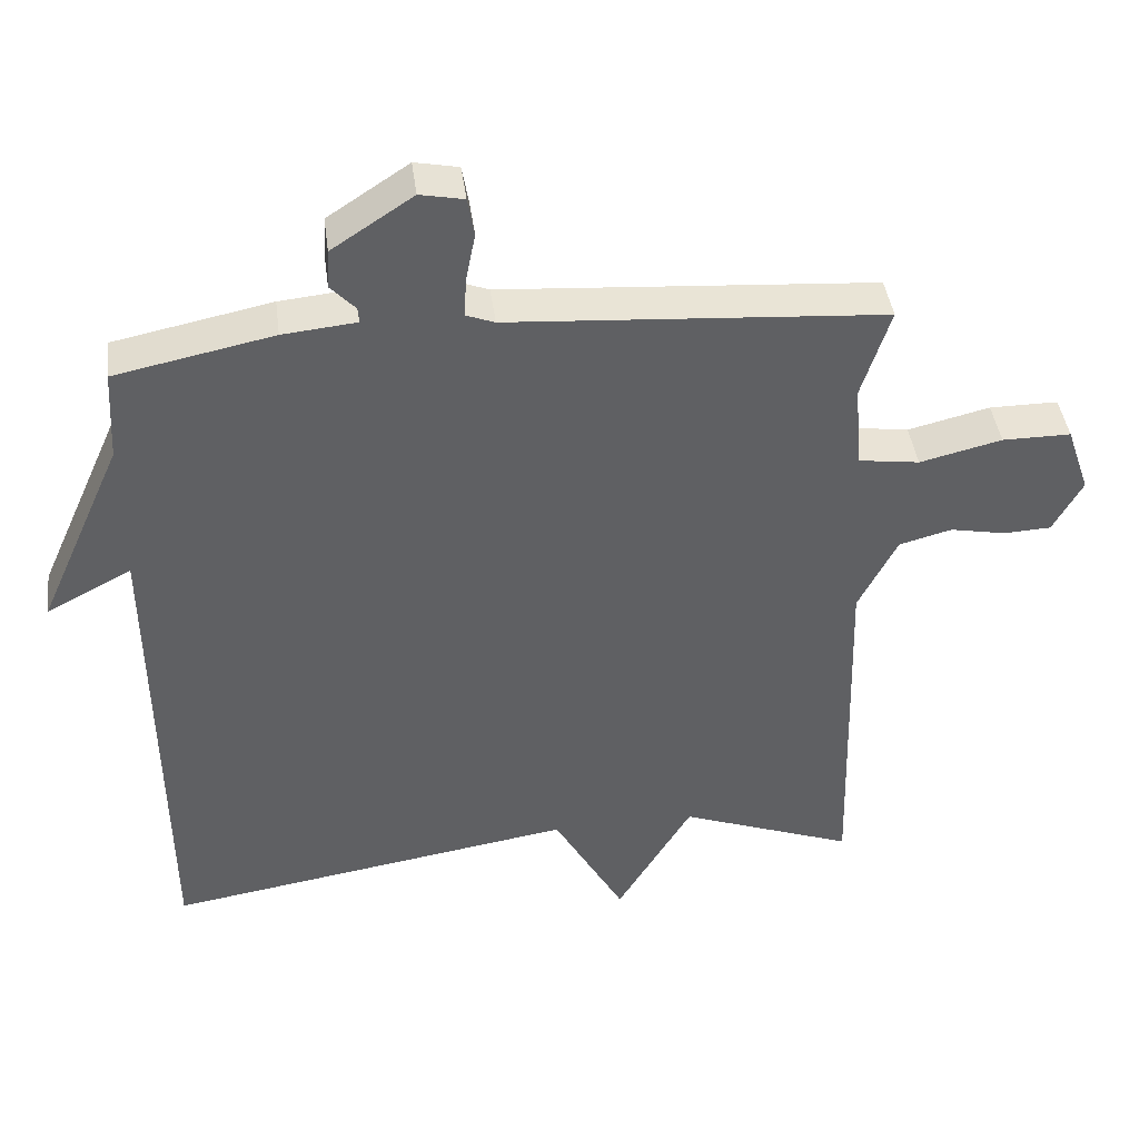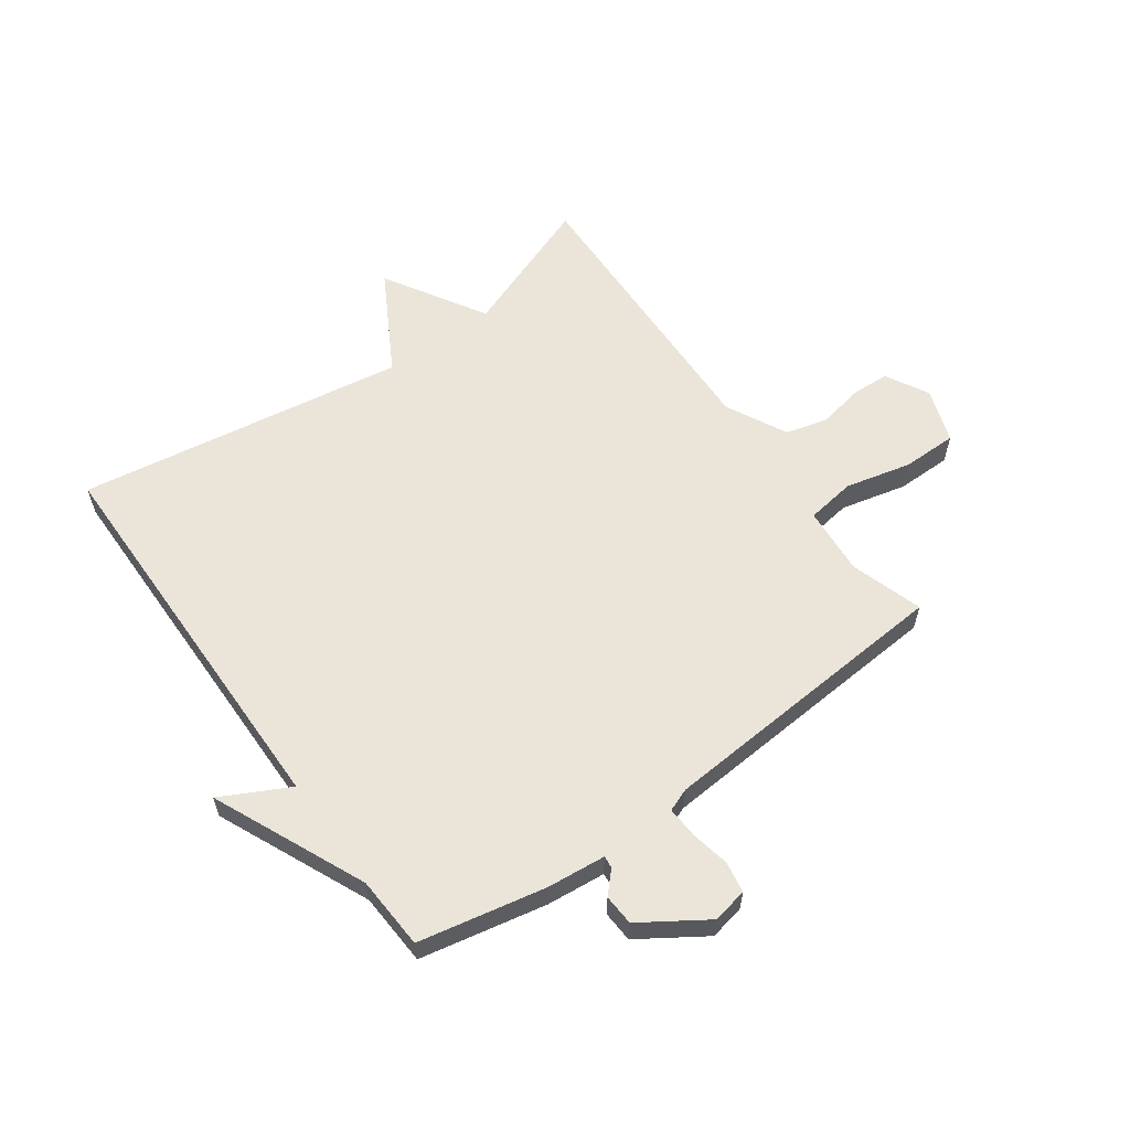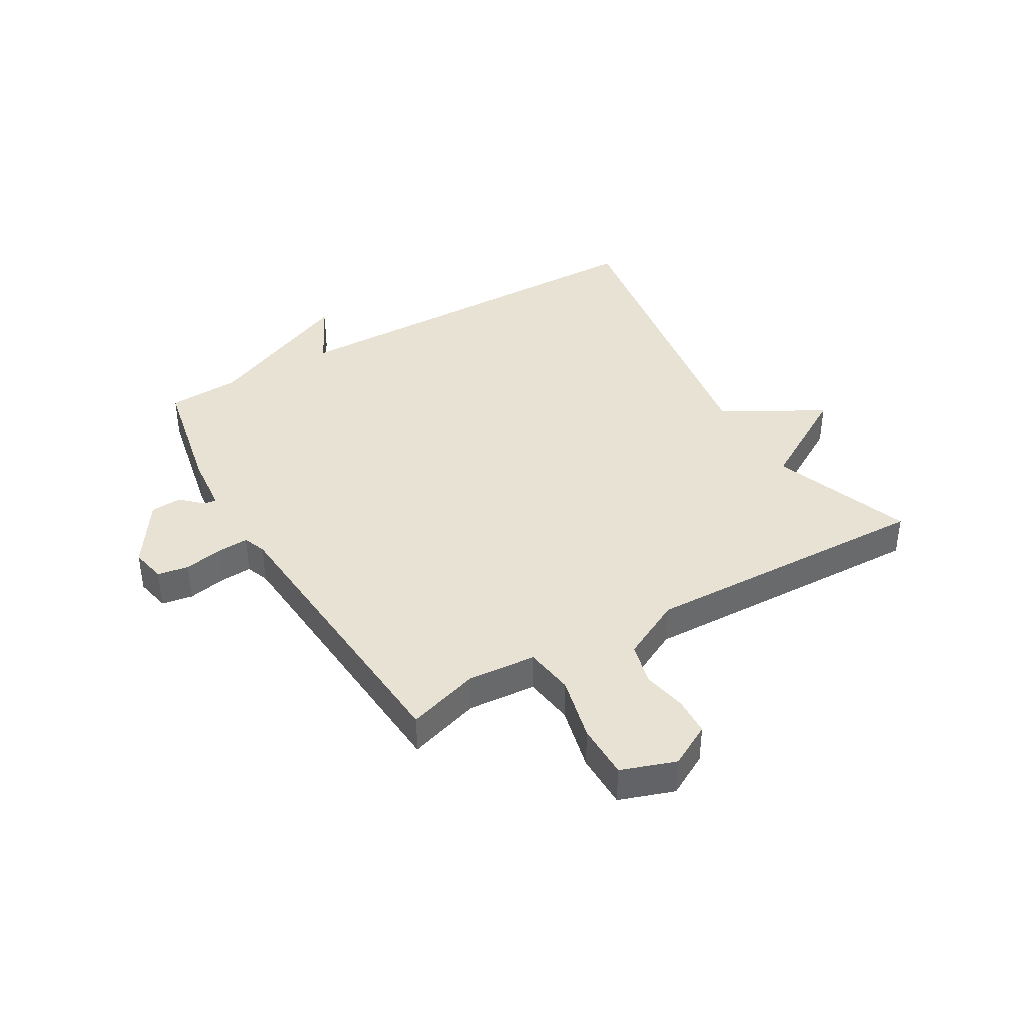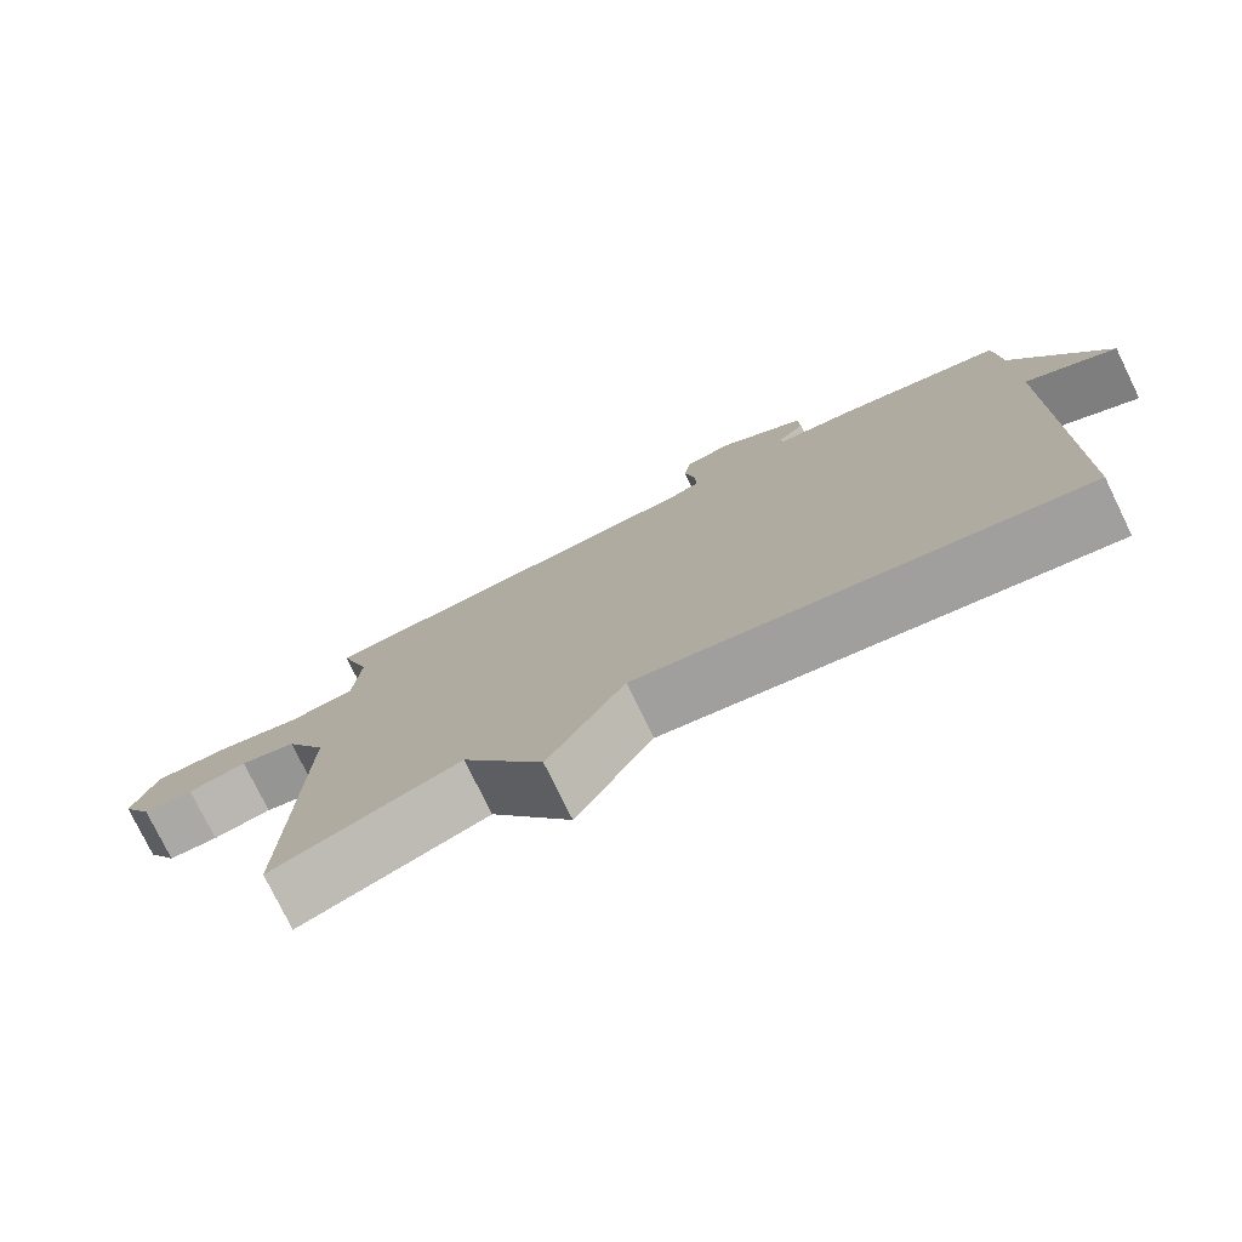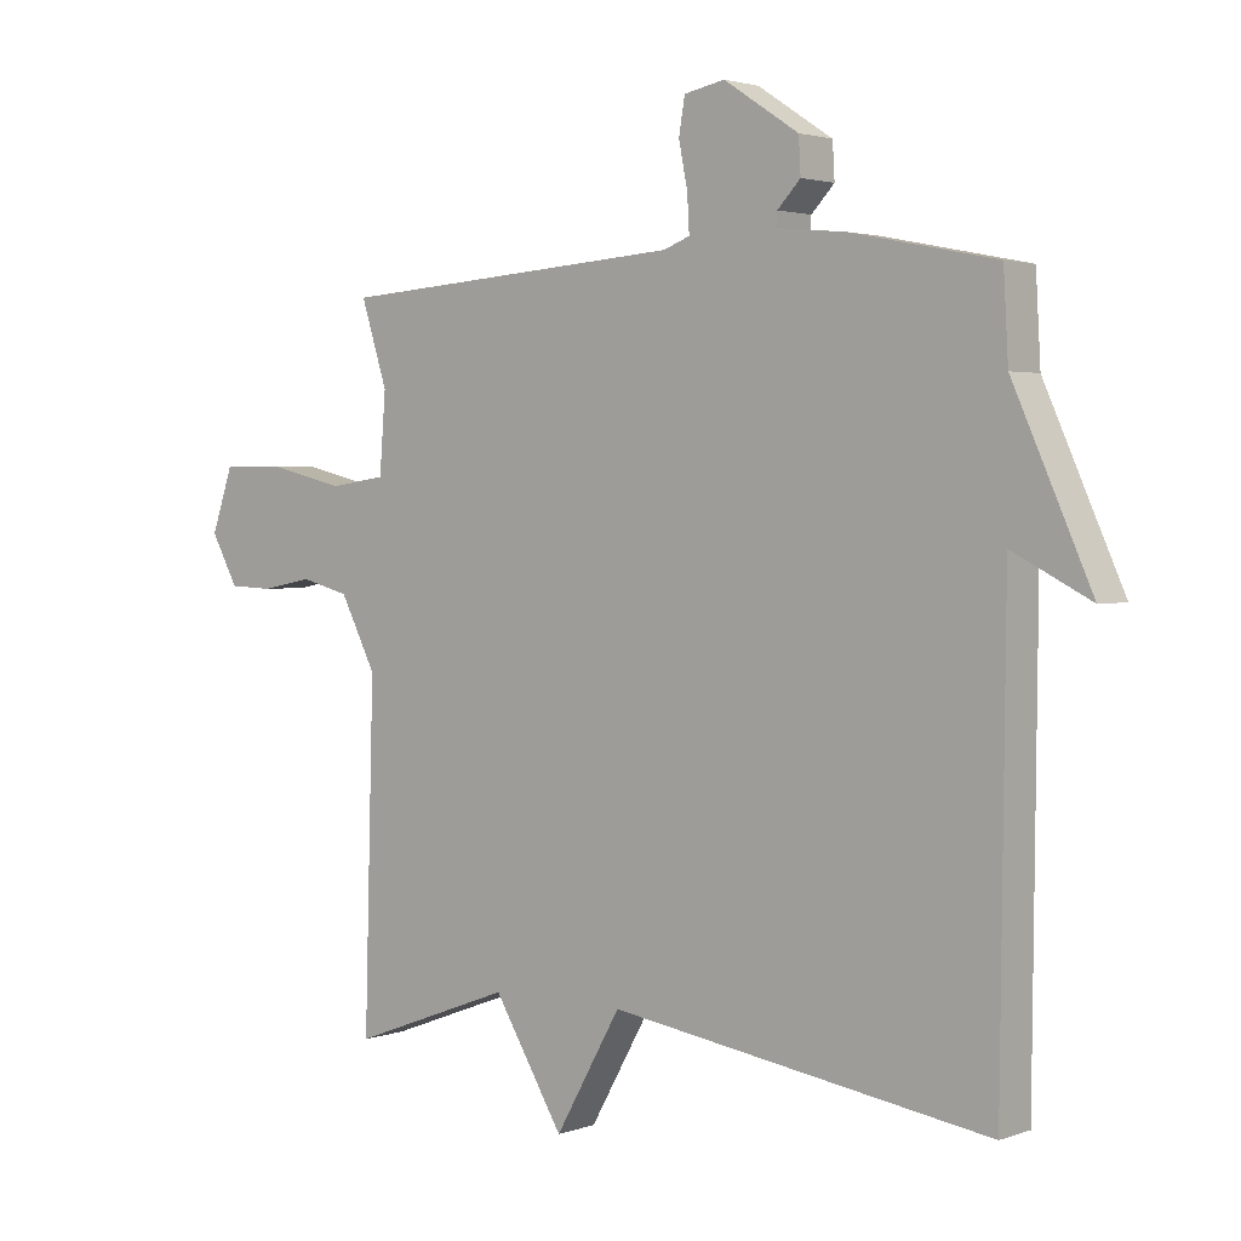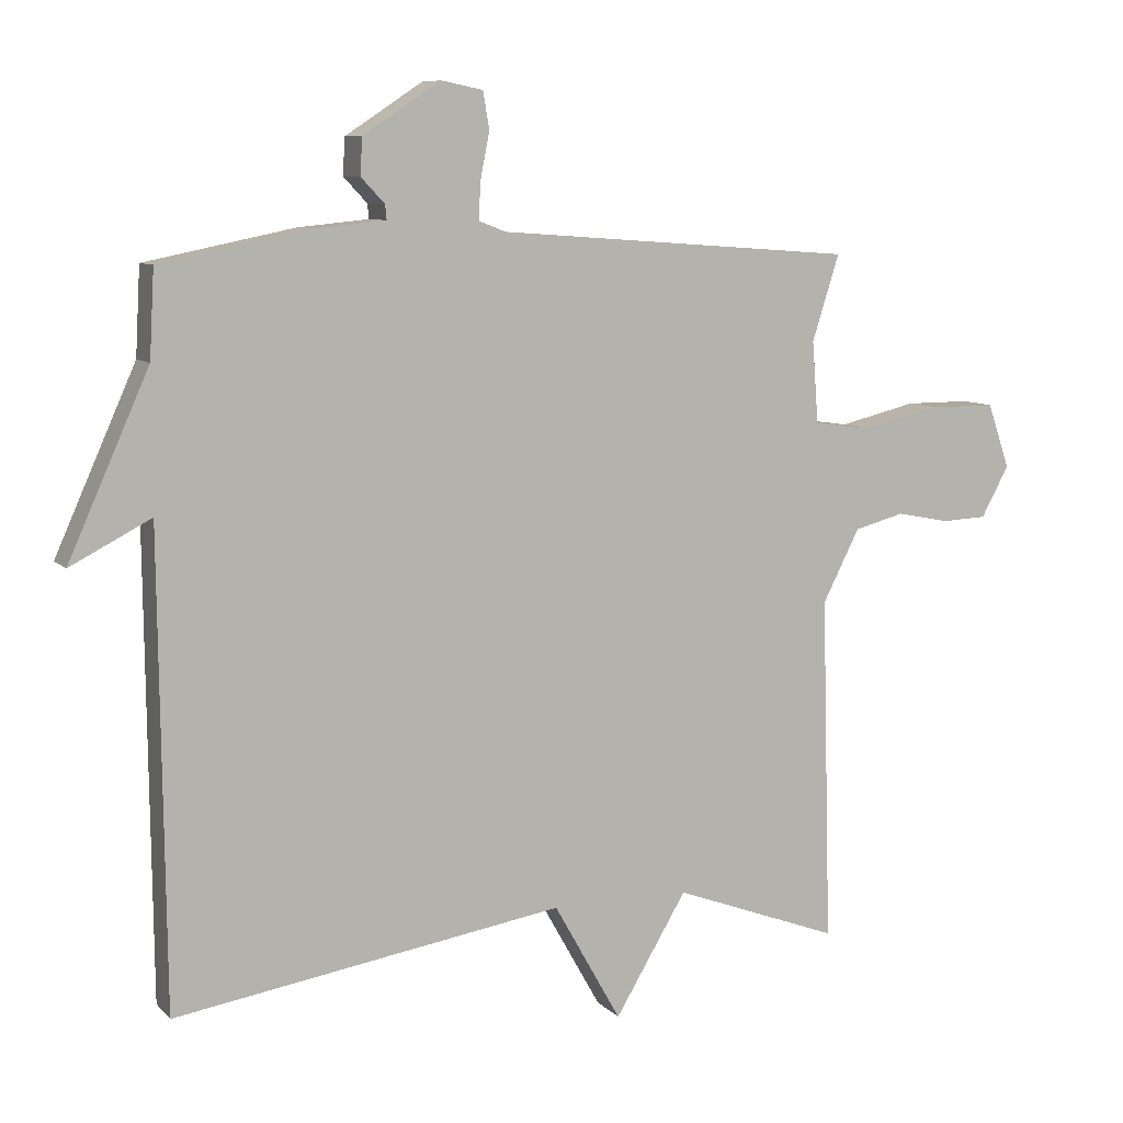
<metadata>
{"format":"obj","ext":"obj","renderer":"f3d","projection":"perspective","resolution":1024,"background":"white","views":[{"elev":42.1,"azim":-7.4,"up":"+Z"},{"elev":59.6,"azim":-35.7,"up":"+Y"},{"elev":39.7,"azim":59.8,"up":"+Y"},{"elev":-77.1,"azim":-154.0,"up":"+Z"},{"elev":2.4,"azim":-140.9,"up":"+Z"},{"elev":8.5,"azim":-23.6,"up":"+Z"}]}
</metadata>
<code>
v -0.5 0.07 -0.5
v -0.507 0.07 0.175
v -0.623 0.07 0.115
v -0.507 0.07 0.375
v -0.5 0.07 0.5
v -0.284 0.07 0.544
v -0.183 0.07 0.554
v -0.185 0.07 0.575
v -0.219 0.07 0.611
v -0.216 0.07 0.664
v -0.105 0.07 0.737
v -0.045 0.07 0.725
v -0.036 0.07 0.672
v -0.049 0.07 0.606
v -0.052 0.07 0.552
v -0.013 0.07 0.537
v 0.5 0.07 0.5
v 0.461 0.07 0.377
v 0.47 0.07 0.26
v 0.554 0.07 0.248
v 0.666 0.07 0.275
v 0.76 0.07 0.275
v 0.792 0.07 0.182
v 0.752 0.07 0.109
v 0.687 0.07 0.106
v 0.611 0.07 0.121
v 0.539 0.07 0.102
v 0.486 0.07 -0.002
v 0.5 0.07 -0.5
v 0.261 0.07 -0.411
v 0.158 0.07 -0.583
v 0.061 0.07 -0.411
v -0.5 0 -0.5
v -0.507 0 0.175
v -0.623 0 0.115
v -0.507 0 0.375
v -0.5 0 0.5
v -0.284 0 0.544
v -0.183 0 0.554
v -0.185 0 0.575
v -0.219 0 0.611
v -0.216 0 0.664
v -0.105 0 0.737
v -0.045 0 0.725
v -0.036 0 0.672
v -0.049 0 0.606
v -0.052 0 0.552
v -0.013 0 0.537
v 0.5 0 0.5
v 0.461 0 0.377
v 0.47 0 0.26
v 0.554 0 0.248
v 0.666 0 0.275
v 0.76 0 0.275
v 0.792 0 0.182
v 0.752 0 0.109
v 0.687 0 0.106
v 0.611 0 0.121
v 0.539 0 0.102
v 0.486 0 -0.002
v 0.5 0 -0.5
v 0.261 0 -0.411
v 0.158 0 -0.583
v 0.061 0 -0.411
f 30 31 32
f 28 29 30
f 27 28 30 32
f 24 25 26
f 23 24 26
f 22 23 26
f 21 22 26
f 20 21 26
f 19 20 26 27
f 16 17 18
f 16 18 19
f 32 1 2
f 27 32 2
f 19 27 2
f 16 19 2
f 15 16 2
f 12 13 14
f 11 12 14
f 10 11 14
f 9 10 14
f 8 9 14
f 4 5 6 7
f 3 4 7
f 2 3 7
f 15 2 7
f 14 15 7
f 7 8 14
f 64 63 62
f 62 61 60
f 64 62 60 59
f 58 57 56
f 58 56 55
f 58 55 54
f 58 54 53
f 58 53 52
f 59 58 52 51
f 50 49 48
f 51 50 48
f 34 33 64
f 34 64 59
f 34 59 51
f 34 51 48
f 34 48 47
f 46 45 44
f 46 44 43
f 46 43 42
f 46 42 41
f 46 41 40
f 39 38 37 36
f 39 36 35
f 39 35 34
f 39 34 47
f 39 47 46
f 46 40 39
f 1 33 34 2
f 2 34 35 3
f 3 35 36 4
f 4 36 37 5
f 5 37 38 6
f 6 38 39 7
f 7 39 40 8
f 8 40 41 9
f 9 41 42 10
f 10 42 43 11
f 11 43 44 12
f 12 44 45 13
f 13 45 46 14
f 14 46 47 15
f 15 47 48 16
f 16 48 49 17
f 17 49 50 18
f 18 50 51 19
f 19 51 52 20
f 20 52 53 21
f 21 53 54 22
f 22 54 55 23
f 23 55 56 24
f 24 56 57 25
f 25 57 58 26
f 26 58 59 27
f 27 59 60 28
f 28 60 61 29
f 29 61 62 30
f 30 62 63 31
f 31 63 64 32
f 32 64 33 1

</code>
